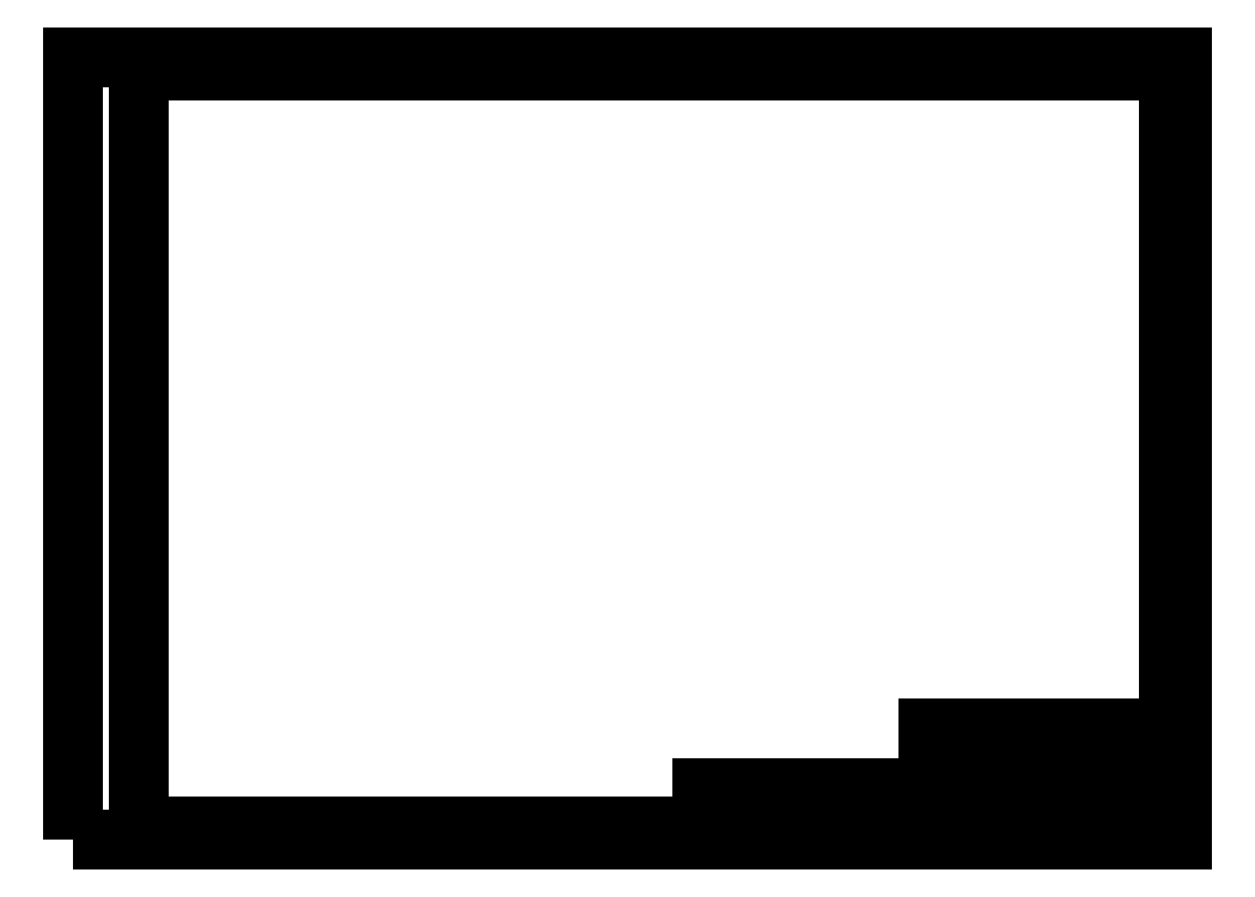
<metadata>
{"format":"dxf","ext":"dxf","renderer":"ezdxf+matplotlib","layout":"modelspace","background":"white","min_lineweight":24,"dpi":150}
</metadata>
<code>
0
SECTION
2
ENTITIES
0
LINE
8
KOP
10
599.7
20
0.0125
30
0
11
599.7
21
74.49
31
0
0
LINE
8
KOP
10
620.3
20
53.8
30
0
11
620.3
21
74.49
31
0
0
LINE
8
KOP
10
587.2
20
0.0125
30
0
11
587.2
21
28.98
31
0
0
LINE
8
KOP
10
574.8
20
0.0125
30
0
11
574.8
21
28.98
31
0
0
LINE
8
KOP
10
562.4
20
0.0125
30
0
11
562.4
21
28.98
31
0
0
LINE
8
KOP
10
440.4
20
0.0125
30
0
11
440.4
21
28.98
31
0
0
LINE
8
KOP
10
452.8
20
0.0125
30
0
11
452.8
21
28.98
31
0
0
LINE
8
KOP
10
599.7
20
74.49
30
0
11
781.7
21
74.49
31
0
0
LINE
8
KOP
10
724.8
20
61.04
30
0
11
781.7
21
61.04
31
0
0
LINE
8
KOP
10
724.8
20
46.56
30
0
11
781.7
21
46.56
31
0
0
LINE
8
KOP
10
724.8
20
36.22
30
0
11
781.7
21
36.22
31
0
0
LINE
8
KOP
10
599.7
20
53.8
30
0
11
724.8
21
53.8
31
0
0
LINE
8
KOP
10
599.7
20
12.43
30
0
11
724.8
21
12.43
31
0
0
LINE
8
KOP
10
724.8
20
74.49
30
0
11
724.8
21
0.0125
31
0
0
LINE
8
KOP
10
741.4
20
20.7
30
0
11
741.4
21
0.0125
31
0
0
LINE
8
KOP
10
679.3
20
28.98
30
0
11
679.3
21
12.43
31
0
0
LINE
8
KOP
10
679.3
20
20.7
30
0
11
781.7
21
20.7
31
0
0
HATCH
8
KOP
10
0
20
0
30
0
210
0
220
0
230
1
2
SOLID
70
     1
71
     0
91
        1
92
        7
72
     1
73
     1
93
       13
10
610.4
20
73.29
42
0
10
600.9
20
73.29
42
0
10
600.9
20
72.26
42
0
10
602.5
20
72.26
42
-1
10
602.5
20
61.07
42
0
10
600.9
20
61.07
42
0
10
600.9
20
55.14
42
0
10
601.9
20
55.14
42
-1
10
611.1
20
55.14
42
0
10
619
20
55.14
42
0
10
619
20
61.02
42
0
10
618.2
20
61.02
42
-1
10
610.4
20
61.02
42
0
97
        0
75
     0
76
     1
47
0.04595
98
        1
10
609.9
20
68.09
450
        0
451
        0
460
0
461
0
452
        0
462
0
453
        0
470

0
LWPOLYLINE
8
KOP
90
        4
70
     0
43
0
10
600.9
20
72.26
10
600.9
20
73.29
10
610.4
20
73.29
10
610.4
20
61.02
0
LWPOLYLINE
8
KOP
90
        3
70
     0
43
0
10
619
20
61.02
10
619
20
55.14
10
611.1
20
55.14
0
LWPOLYLINE
8
KOP
90
        3
70
     0
43
0
10
601.9
20
55.14
10
600.9
20
55.14
10
600.9
20
61.07
0
ARC
8
KOP
10
606.5
20
55.14
30
0
40
4.598
50
0
51
180
0
LINE
8
KOP
10
602.5
20
72.26
30
0
11
600.9
21
72.26
31
0
0
LINE
8
KOP
10
602.5
20
61.07
30
0
11
600.9
21
61.07
31
0
0
LINE
8
KOP
10
618.2
20
61.02
30
0
11
619
21
61.02
31
0
0
ARC
8
KOP
10
602.5
20
66.66
30
0
40
5.592
50
270
51
90
0
ARC
8
KOP
10
614.3
20
61.02
30
0
40
3.901
50
180
51
0
0
TEXT
8
KOP
10
626.8
20
69.97
30
0
40
3.019
1
MINISTRY OF PUBLIC WORKS AND HOUSING
7
Note
72
     1
11
672.6
21
69.97
31
0
0
TEXT
8
KOP
10
633.6
20
66.37
30
0
40
2.288
1
DIRECTORATE GENERAL OF WATER RESOURCES
7
Note
72
     1
11
672.6
21
66.37
31
0
0
TEXT
8
KOP
10
630.8
20
60.89
30
0
40
3.622
1
KOMERING IRRIGATION PROJECT
7
Note
72
     1
11
672.6
21
60.89
31
0
0
TEXT
8
KOP
10
590.6
20
6.704
30
0
40
2.172
1
%%Udiset.
7
Note
0
TEXT
8
KOP
10
589.6
20
2.975
30
0
40
2.172
1
appr'd.
7
Note
0
TEXT
8
KOP
10
577.1
20
6.704
30
0
40
2.172
1
%%Udirenc
7
Note
0
TEXT
8
KOP
10
585.4
20
6.704
30
0
40
2.172
1
%%U.
7
Note
0
TEXT
8
KOP
10
577.4
20
2.975
30
0
40
2.172
1
des'd.
7
Note
0
TEXT
8
KOP
10
566.2
20
6.704
30
0
40
2.172
1
%%Uoleh
7
Note
0
TEXT
8
KOP
10
567.2
20
2.975
30
0
40
2.172
1
by
7
Note
0
TEXT
8
KOP
10
496.2
20
6.704
30
0
40
2.172
1
%%Uyang direvisi
7
Note
0
TEXT
8
KOP
10
494.6
20
2.975
30
0
40
2.172
1
revised portion
7
Note
0
TEXT
8
KOP
10
442
20
6.704
30
0
40
2.172
1
%%Utanggal
7
Note
0
TEXT
8
KOP
10
443.9
20
2.975
30
0
40
2.172
1
date
7
Note
0
TEXT
8
KOP
10
429.7
20
6.704
30
0
40
2.172
1
%%Uno. rev
7
Note
0
TEXT
8
KOP
10
429.7
20
2.975
30
0
40
2.172
1
rev. no
7
Note
0
TEXT
8
KOP
10
728.2
20
16.88
30
0
40
2.172
1
%%Utanggal
7
Note
0
TEXT
8
KOP
10
730.1
20
13.15
30
0
40
2.172
1
date
7
Note
0
TEXT
8
KOP
10
744.1
20
16.88
30
0
40
2.172
1
%%Uno. kontrak
7
Note
0
TEXT
8
KOP
10
743.8
20
13.15
30
0
40
2.172
1
contract no.
7
Note
0
TEXT
8
KOP
10
727.2
20
26.03
30
0
40
2.172
1
%%Uno. lembar
7
Note
0
TEXT
8
KOP
10
728.6
20
22.3
30
0
40
2.172
1
sheet no
7
Note
0
TEXT
8
KOP
10
726.9
20
34.04
30
0
40
2.172
1
%%Uno. register
7
Note
0
TEXT
8
KOP
10
727.1
20
30.31
30
0
40
2.172
1
register no.
7
Note
0
TEXT
8
KOP
10
726
20
43.19
30
0
40
2.172
1
%%Ukabupaten
7
Note
0
TEXT
8
KOP
10
728.6
20
39.47
30
0
40
2.172
1
district
7
Note
0
TEXT
8
KOP
10
727.8
20
58.07
30
0
40
2.172
1
%%Uproyek irigasi
7
Note
0
TEXT
8
KOP
10
725.9
20
54.34
30
0
40
2.172
1
irrigation project
7
Note
0
TEXT
8
KOP
10
727.8
20
70.94
30
0
40
2.172
1
%%Upropinsi
7
Note
0
TEXT
8
KOP
10
727.4
20
67.21
30
0
40
2.172
1
province
7
Note
0
LINE
8
KOP
10
428
20
28.98
30
0
11
428
21
0.0125
31
0
0
TEXT
8
KOP
10
747
20
23.93
30
0
40
2.498
1
:
7
Note
0
TEXT
8
KOP
10
743.2
20
68.6
30
0
40
2.497
1
%%USUMATERA SELATAN
7
Note
72
     1
11
761.4
21
68.6
31
0
0
TEXT
8
KOP
10
746.3
20
64.68
30
0
40
2.497
1
SOUTH SUMATRA
7
Note
72
     1
11
761.4
21
64.68
31
0
0
LWPOLYLINE
8
KOP
90
        2
70
     0
43
0
10
781.7
20
28.98
10
724.8
20
28.98
0
LINE
8
KOP
10
703.3
20
28.98
30
0
11
703.3
21
0.0125
31
0
0
TEXT
8
KOP
10
661.9
20
55.59
30
0
40
3.622
1
PHASE 3
7
Note
72
     1
11
672.6
21
55.59
31
0
0
TEXT
8
KOP
10
757.1
20
52.59
30
0
40
2.497
1
KIP 3
7
Note
72
     1
11
761.4
21
52.59
31
0
0
TEXT
8
KOP
10
749.6
20
40.47
30
0
40
2.497
1
OKUT and OKI
7
Note
72
     1
11
761.4
21
40.47
31
0
0
TEXT
8
KOP
10
601.1
20
50.33
30
0
40
2.172
1
%%UJudul gambar
7
Note
0
TEXT
8
KOP
10
600.7
20
46.46
30
0
40
2.172
1
Title of drawing
7
Note
0
TEXT
8
KOP
10
621.5
20
24.65
30
0
40
2
1
Euroconsult Mott MacDonald
7
Note
72
     1
11
639.5
21
24.65
31
0
0
TEXT
8
KOP
10
600.2
20
18.05
30
0
40
1.65
1
 PT Bina Buana Raya, PT. Sarana Buana Jaya, PT. CaturBinaGunaPersada,
7
Note
72
     1
11
639.5
21
18.05
31
0
0
LINE
8
KOP
10
599.7
20
28.98
30
0
11
724.8
21
28.98
31
0
0
LINE
8
KOP
10
428
20
12.43
30
0
11
599.7
21
12.43
31
0
0
LINE
8
KOP
10
428
20
28.98
30
0
11
599.7
21
28.98
31
0
0
LINE
8
KOP
10
428
20
20.7
30
0
11
599.7
21
20.7
31
0
0
TEXT
8
KOP
10
680.6
20
25.64
30
0
40
2.172
1
%%Udirencana oleh
7
Note
0
TEXT
8
KOP
10
682.3
20
22.32
30
0
40
2.172
1
designed by
7
Note
0
TEXT
8
KOP
10
611
20
14.75
30
0
40
1.65
1
PT. Multimera Harapan, And PT. Jasa Patria Gunatama
7
Note
72
     1
11
639.5
21
14.75
31
0
0
TEXT
8
KOP
10
609.5
20
21.35
30
0
40
1.65
1
 In Association with
7
Note
0
TEXT
8
KOP
10
630.6
20
21.35
30
0
40
1.65
1
Oriental Consultant Global CO. LTD,
7
Note
72
     1
11
649.3
21
21.35
31
0
0
TEXT
8
KOP
10
747
20
31.73
30
0
40
2.498
1
:
7
Note
0
LWPOLYLINE
8
mv
90
        4
70
     1
43
0
10
-49.29
20
-9.987
10
791.7
20
-9.987
10
791.7
20
584
10
-49.29
20
584
0
LWPOLYLINE
8
Frame1
90
        4
70
     1
43
0
10
781.7
20
0.0125
10
781.7
20
574
10
0.7098
20
574
10
0.7098
20
0.0125
0
LINE
8
KOP
10
630.6
20
-0.01212
30
0
11
630.6
21
12.42
31
0
0
LINE
8
KOP
10
599.5
20
6.202
30
0
11
724.8
21
6.202
31
0
0
TEXT
8
KOP
10
681.5
20
15.85
30
0
40
2.175
1
Team Leader
7
Note
0
TEXT
8
KOP
10
605.5
20
3.841
30
0
40
2.175
1
%%Udisetujui oleh
7
Note
0
TEXT
8
KOP
10
606.1
20
0.8101
30
0
40
2.175
1
approved by
7
Note
0
TEXT
8
KOP
10
605.5
20
10.1
30
0
40
2.175
1
%%Udiperiksa oleh
7
Note
0
TEXT
8
KOP
10
606.2
20
7.07
30
0
40
2.175
1
checked by
7
Note
0
LINE
8
KOP
10
649.3
20
-0.01212
30
0
11
649.3
21
12.42
31
0
0
TEXT
8
KOP
10
634.7
20
8.37
30
0
40
2.175
1
Direksi
7
Note
0
TEXT
8
KOP
10
634.7
20
2.156
30
0
40
2.175
1
PPK. PP
7
Note
0
TEXT
8
KOP
10
744.1
20
7.352
30
0
40
2
1
KU0.020.1/SP/Ah-PP/01
7
Note
0
TEXT
8
KOP
10
744.1
20
3.716
30
0
40
2
1
JICA LOAN IP-574/2021
7
Note
0
TEXT
8
KOP
10
728.4
20
7.352
30
0
40
2
1
12 April
7
Note
72
     1
11
733.1
21
8.352
31
0
73
     2
0
TEXT
8
KOP
10
730.3
20
3.716
30
0
40
2
1
2021
7
Note
72
     1
11
733.5
21
4.716
31
0
73
     2
0
ENDSEC
0
EOF

</code>
